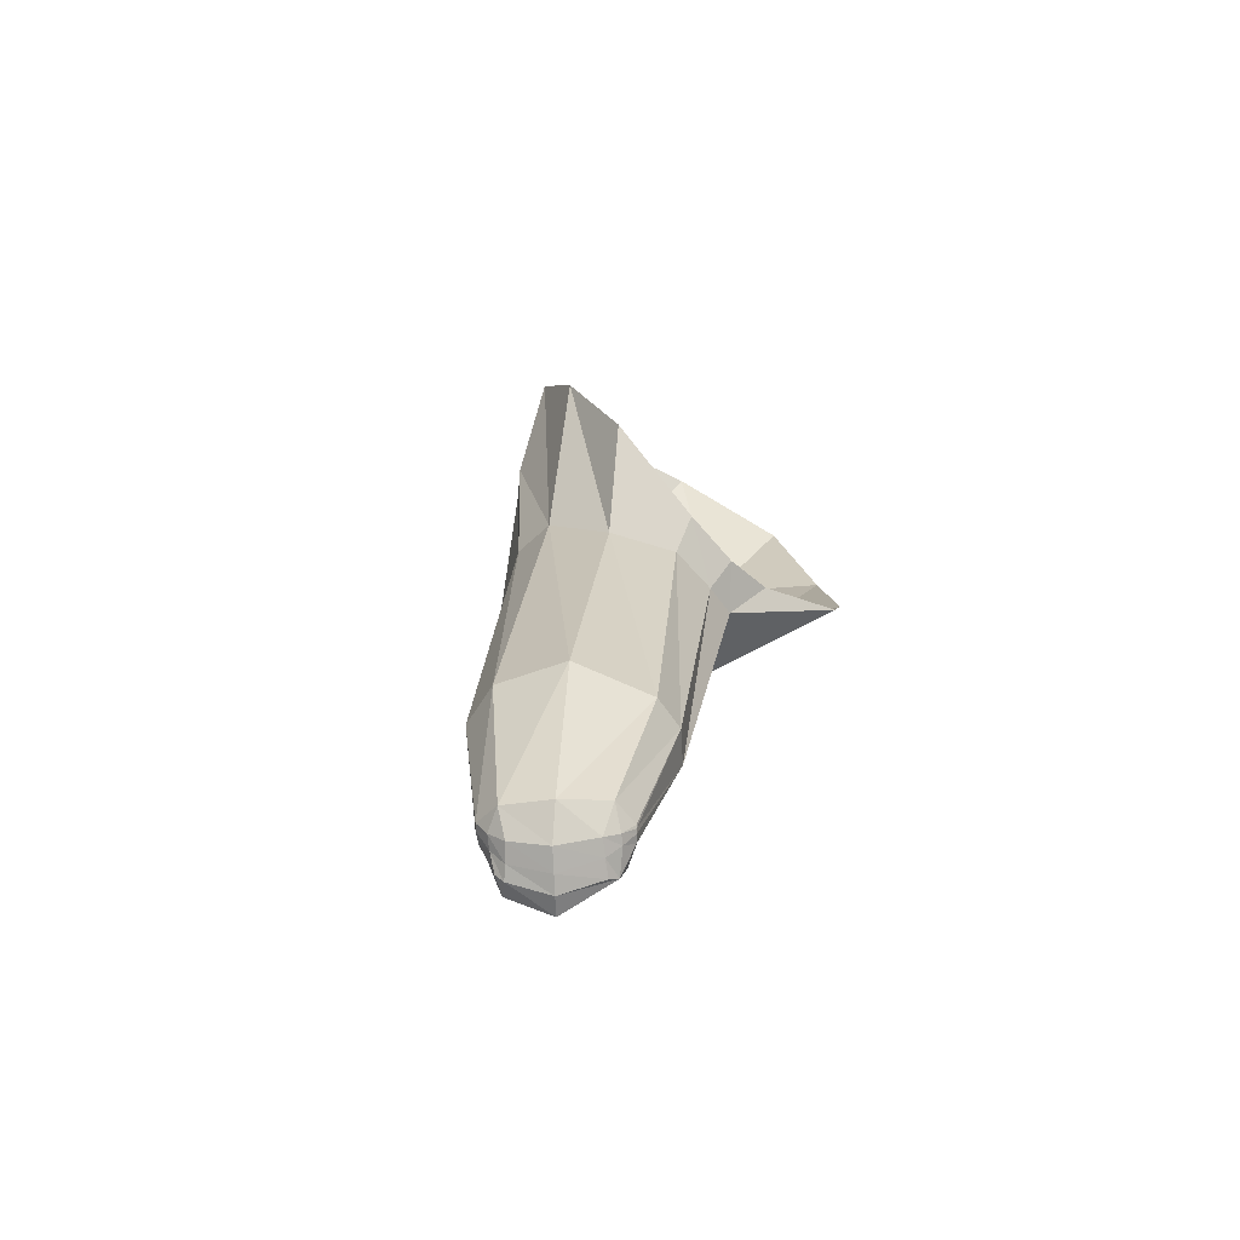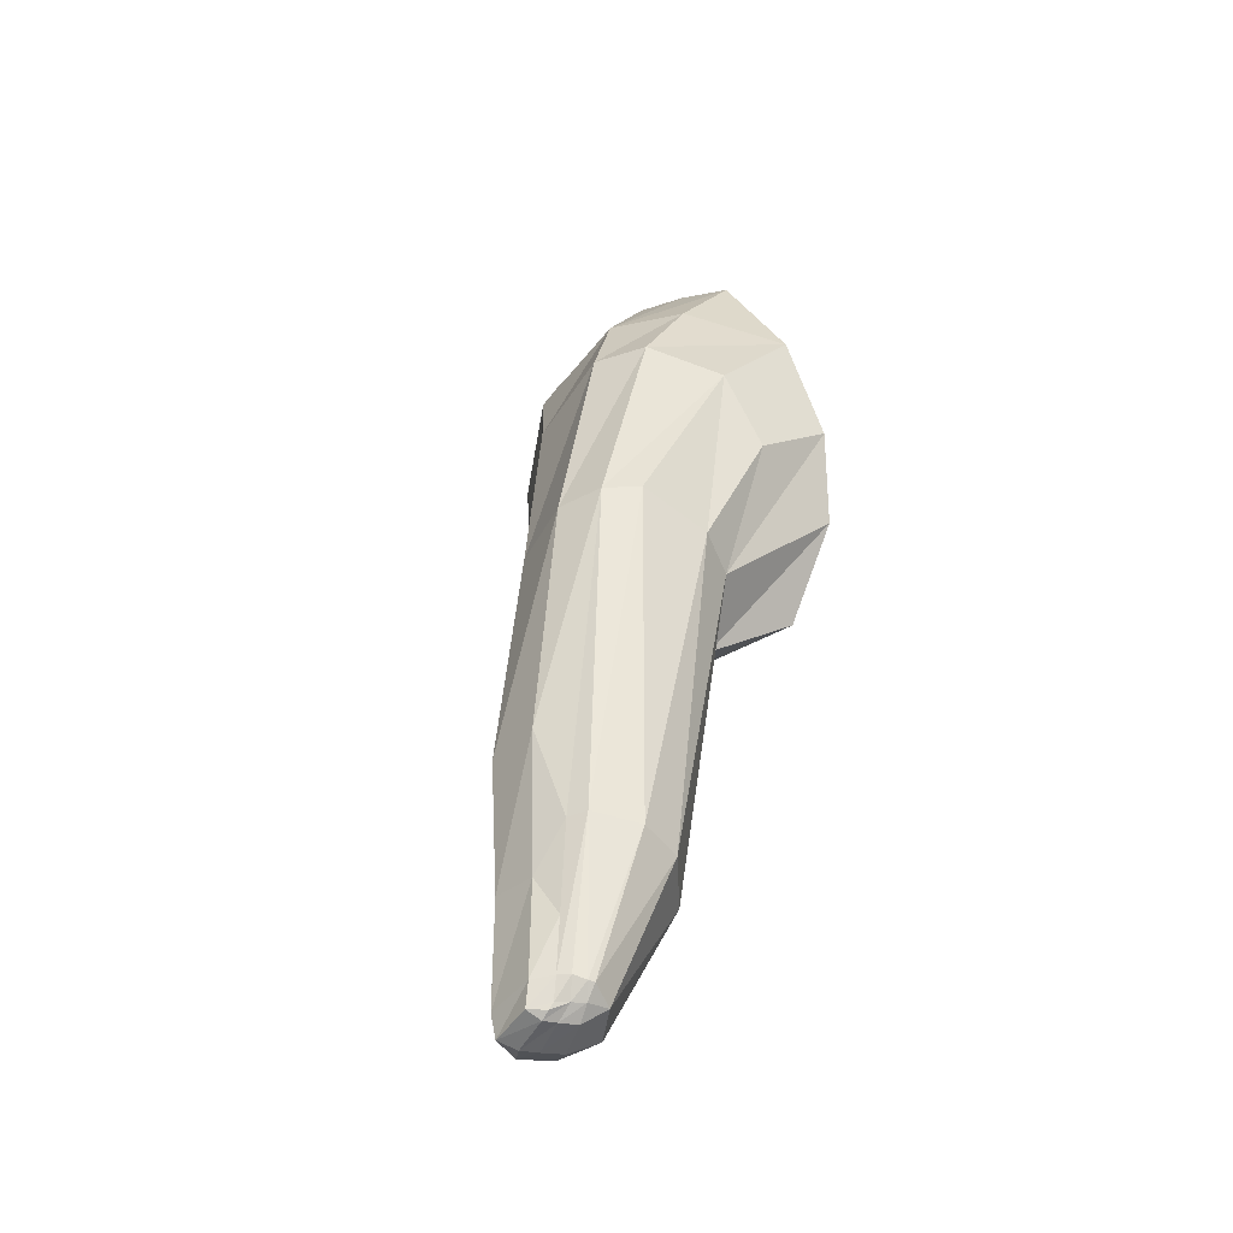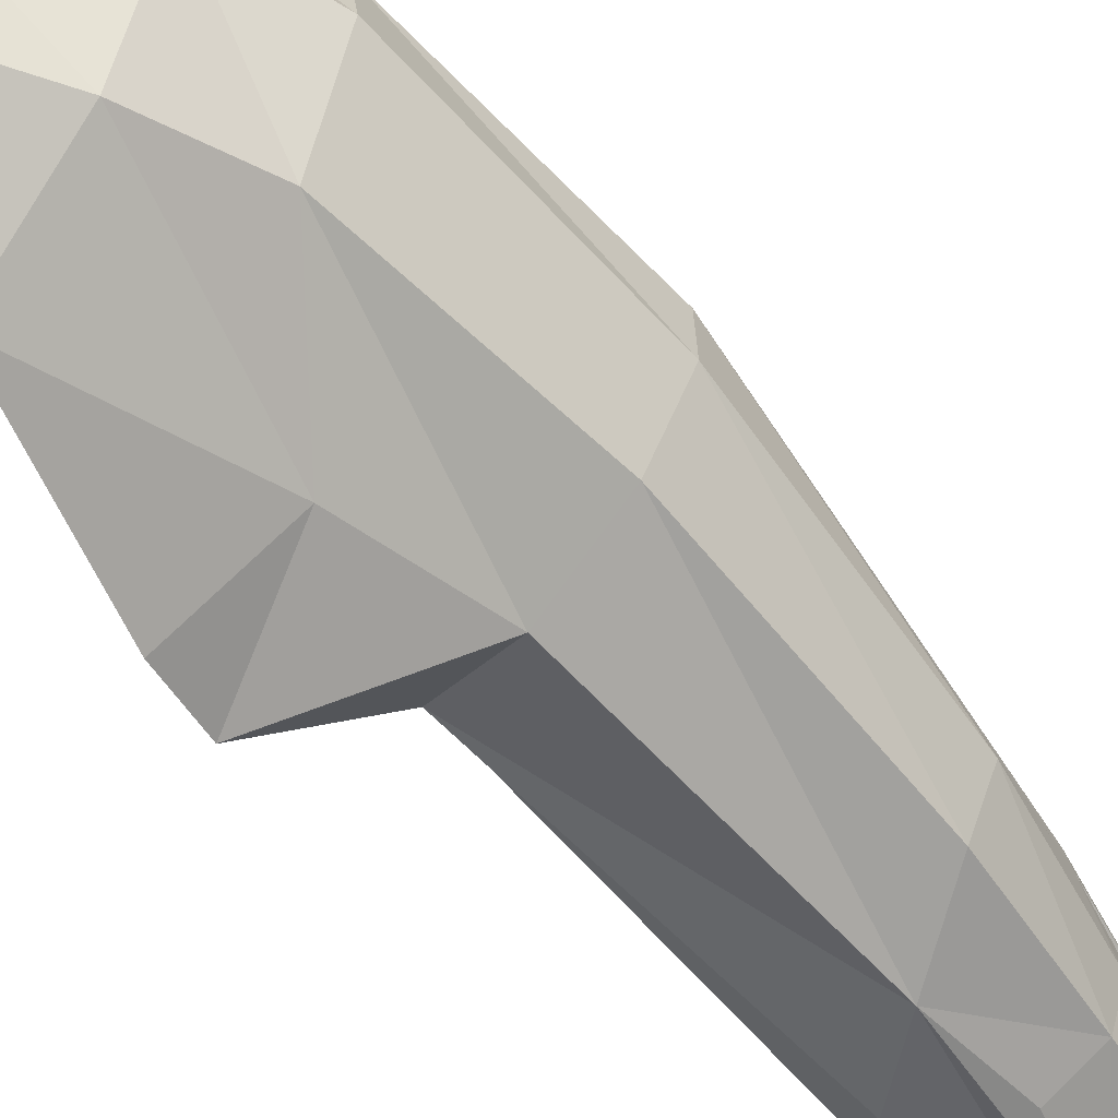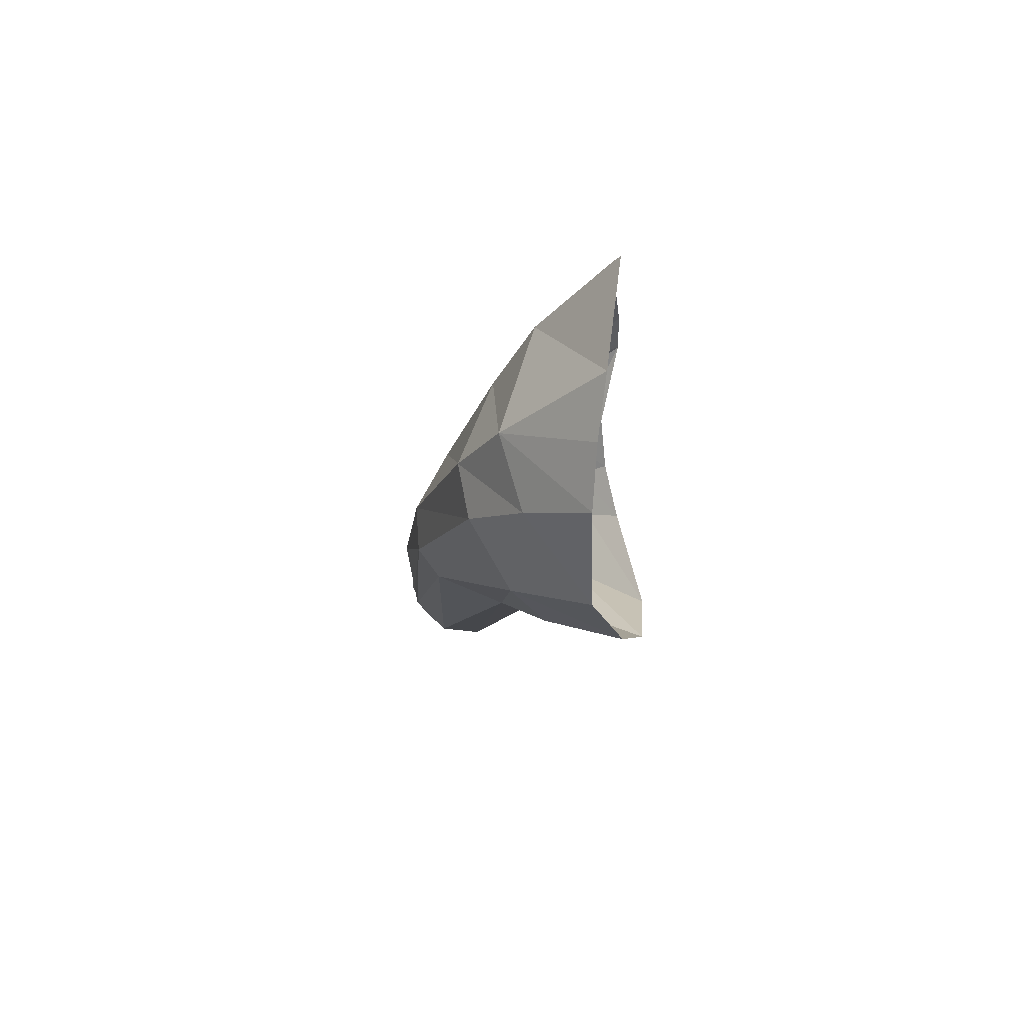
<metadata>
{"format":"obj","ext":"obj","renderer":"f3d","projection":"perspective","resolution":1024,"background":"white","views":[{"elev":-76.8,"azim":-130.1,"up":"+Z"},{"elev":-35.7,"azim":121.4,"up":"+Z"},{"elev":-60.8,"azim":29.1,"up":"+Y"},{"elev":78.0,"azim":176.2,"up":"+Z"}]}
</metadata>
<code>
o R_WRIST_R_LINK
v 0.06116 -0.0073 0.1062
v 0.06058 -0.0076 0.1078
v 0.05856 -0.0068 0.1077
v 0.05856 -0.0068 0.1077
v 0.05904 -0.0058 0.1064
v 0.06116 -0.0073 0.1062
v 0.06725 0.0018 0.1232
v 0.06754 -0.0017 0.1333
v 0.0674 -0.0014 0.1183
v 0.04065 -0.0183 0.1609
v 0.04296 -0.0107 0.157
v 0.04663 -0.009 0.1533
v 0.06289 0.0035 0.1069
v 0.06545 0.0037 0.1082
v 0.0651 0.0027 0.1068
v 0.0649 -0.004 0.1043
v 0.06635 -0.0053 0.1049
v 0.06116 -0.0073 0.1062
v 0.05938 -0.0097 0.1273
v 0.05856 -0.0068 0.1077
v 0.06058 -0.0076 0.1078
v 0.05761 -0.006 0.1076
v 0.0574 -0.0058 0.1077
v 0.05837 -0.0051 0.1064
v 0.05435 -0.0084 0.1212
v 0.05789 -0.0063 0.1076
v 0.05856 -0.0068 0.1077
v 0.05689 -0.0032 0.1074
v 0.05926 -0.004 0.1055
v 0.05837 -0.0051 0.1064
v 0.05435 -0.0084 0.1212
v 0.05191 -0.0061 0.1205
v 0.05761 -0.006 0.1076
v 0.05761 -0.006 0.1076
v 0.05789 -0.0063 0.1076
v 0.05435 -0.0084 0.1212
v 0.05191 -0.0061 0.1205
v 0.0574 -0.0058 0.1077
v 0.05761 -0.006 0.1076
v 0.05789 -0.0063 0.1076
v 0.05761 -0.006 0.1076
v 0.05837 -0.0051 0.1064
v 0.05837 -0.0051 0.1064
v 0.05904 -0.0058 0.1064
v 0.05789 -0.0063 0.1076
v 0.0604 -0.0052 0.1054
v 0.06155 -0.0065 0.1054
v 0.06116 -0.0073 0.1062
v 0.06116 -0.0073 0.1062
v 0.05904 -0.0058 0.1064
v 0.0604 -0.0052 0.1054
v 0.06706 0.0003 0.106
v 0.06697 0.0007 0.1066
v 0.06808 -0.0013 0.106
v 0.06495 0.0037 0.1599
v 0.06494 -0.0012 0.1595
v 0.06754 -0.0017 0.1333
v 0.06681 0.0023 0.1087
v 0.06732 0.0011 0.1087
v 0.06697 0.0007 0.1066
v 0.06697 0.0007 0.1066
v 0.06604 0.0017 0.1067
v 0.06681 0.0023 0.1087
v 0.06732 0.0011 0.1087
v 0.06818 -0.001 0.1085
v 0.06808 -0.0013 0.106
v 0.06808 -0.0013 0.106
v 0.06697 0.0007 0.1066
v 0.06732 0.0011 0.1087
v 0.06116 -0.0073 0.1062
v 0.06635 -0.0053 0.1049
v 0.06659 -0.0057 0.1074
v 0.06659 -0.0057 0.1074
v 0.06058 -0.0076 0.1078
v 0.06116 -0.0073 0.1062
v 0.05926 -0.004 0.1055
v 0.0604 -0.0052 0.1054
v 0.05904 -0.0058 0.1064
v 0.05904 -0.0058 0.1064
v 0.05837 -0.0051 0.1064
v 0.05926 -0.004 0.1055
v 0.06358 -0.0028 0.1043
v 0.0649 -0.004 0.1043
v 0.06155 -0.0065 0.1054
v 0.06155 -0.0065 0.1054
v 0.0604 -0.0052 0.1054
v 0.06358 -0.0028 0.1043
v 0.06683 -0.0005 0.1053
v 0.06808 -0.0013 0.106
v 0.06635 -0.0053 0.1049
v 0.06635 -0.0053 0.1049
v 0.0649 -0.004 0.1043
v 0.06683 -0.0005 0.1053
v 0.06595 0.0033 0.1083
v 0.06604 0.0017 0.1067
v 0.0651 0.0027 0.1068
v 0.0651 0.0027 0.1068
v 0.06545 0.0037 0.1082
v 0.06595 0.0033 0.1083
v 0.06695 0.0038 0.1235
v 0.06725 0.0018 0.1232
v 0.06732 0.0011 0.1087
v 0.06732 0.0011 0.1087
v 0.06681 0.0023 0.1087
v 0.06695 0.0038 0.1235
v 0.06818 -0.001 0.1085
v 0.06659 -0.0057 0.1074
v 0.06635 -0.0053 0.1049
v 0.06635 -0.0053 0.1049
v 0.06808 -0.0013 0.106
v 0.06818 -0.001 0.1085
v 0.06612 -0.006 0.1184
v 0.06162 -0.0083 0.1178
v 0.06058 -0.0076 0.1078
v 0.06058 -0.0076 0.1078
v 0.06659 -0.0057 0.1074
v 0.06612 -0.006 0.1184
v 0.06198 -0.0013 0.1044
v 0.06358 -0.0028 0.1043
v 0.0604 -0.0052 0.1054
v 0.0604 -0.0052 0.1054
v 0.05926 -0.004 0.1055
v 0.06198 -0.0013 0.1044
v 0.06568 0.0003 0.1054
v 0.06683 -0.0005 0.1053
v 0.0649 -0.004 0.1043
v 0.0649 -0.004 0.1043
v 0.06358 -0.0028 0.1043
v 0.06568 0.0003 0.1054
v 0.0651 0.0027 0.1068
v 0.06604 0.0017 0.1067
v 0.06568 0.0003 0.1054
v 0.06568 0.0003 0.1054
v 0.06428 0.0015 0.1054
v 0.0651 0.0027 0.1068
v 0.06285 0.007 0.1601
v 0.06695 0.0038 0.1235
v 0.06367 0.0074 0.1226
v 0.06367 0.0074 0.1226
v 0.05597 0.0101 0.1579
v 0.06285 0.007 0.1601
v 0.06495 0.0037 0.1599
v 0.06725 0.0018 0.1232
v 0.06695 0.0038 0.1235
v 0.06695 0.0038 0.1235
v 0.06285 0.007 0.1601
v 0.06495 0.0037 0.1599
v 0.0674 -0.0014 0.1183
v 0.06612 -0.006 0.1184
v 0.06659 -0.0057 0.1074
v 0.06659 -0.0057 0.1074
v 0.06818 -0.001 0.1085
v 0.0674 -0.0014 0.1183
v 0.05938 -0.0097 0.1273
v 0.06162 -0.0083 0.1178
v 0.06612 -0.006 0.1184
v 0.06612 -0.006 0.1184
v 0.06523 -0.0075 0.133
v 0.05938 -0.0097 0.1273
v 0.05938 -0.0097 0.1273
v 0.05367 -0.0115 0.1557
v 0.04663 -0.009 0.1533
v 0.04663 -0.009 0.1533
v 0.05435 -0.0084 0.1212
v 0.05938 -0.0097 0.1273
v 0.04105 0.0162 0.1665
v 0.05165 0.0097 0.1558
v 0.04765 0.0054 0.1505
v 0.04765 0.0054 0.1505
v 0.03987 0.0108 0.1565
v 0.04105 0.0162 0.1665
v 0.06428 0.0015 0.1054
v 0.06568 0.0003 0.1054
v 0.06358 -0.0028 0.1043
v 0.06358 -0.0028 0.1043
v 0.06198 -0.0013 0.1044
v 0.06428 0.0015 0.1054
v 0.05597 0.0101 0.1579
v 0.06367 0.0074 0.1226
v 0.05928 0.008 0.1215
v 0.05928 0.008 0.1215
v 0.05165 0.0097 0.1558
v 0.05597 0.0101 0.1579
v 0.06595 0.0033 0.1083
v 0.06545 0.0037 0.1082
v 0.06367 0.0074 0.1226
v 0.06367 0.0074 0.1226
v 0.06695 0.0038 0.1235
v 0.06595 0.0033 0.1083
v 0.05506 0.0121 0.1778
v 0.05884 0.0052 0.1821
v 0.06495 0.0037 0.1599
v 0.06495 0.0037 0.1599
v 0.06285 0.007 0.1601
v 0.05506 0.0121 0.1778
v 0.06612 -0.006 0.1184
v 0.0674 -0.0014 0.1183
v 0.06754 -0.0017 0.1333
v 0.06754 -0.0017 0.1333
v 0.06523 -0.0075 0.133
v 0.06612 -0.006 0.1184
v 0.05938 -0.0097 0.1273
v 0.06523 -0.0075 0.133
v 0.06105 -0.0076 0.1583
v 0.06105 -0.0076 0.1583
v 0.05367 -0.0115 0.1557
v 0.05938 -0.0097 0.1273
v 0.06604 0.0017 0.1067
v 0.06706 0.0003 0.106
v 0.06683 -0.0005 0.1053
v 0.06604 0.0017 0.1067
v 0.06697 0.0007 0.1066
v 0.06706 0.0003 0.106
v 0.05165 0.0097 0.1558
v 0.05928 0.008 0.1215
v 0.05329 0.0047 0.1201
v 0.05329 0.0047 0.1201
v 0.04765 0.0054 0.1505
v 0.05165 0.0097 0.1558
v 0.06289 0.0035 0.1069
v 0.06428 0.0015 0.1054
v 0.06198 -0.0013 0.1044
v 0.06198 -0.0013 0.1044
v 0.05939 0.0006 0.1061
v 0.06289 0.0035 0.1069
v 0.05928 0.008 0.1215
v 0.06367 0.0074 0.1226
v 0.06545 0.0037 0.1082
v 0.06545 0.0037 0.1082
v 0.06289 0.0035 0.1069
v 0.05928 0.008 0.1215
v 0.0473 0.0155 0.1865
v 0.05352 0.0067 0.1903
v 0.05884 0.0052 0.1821
v 0.05884 0.0052 0.1821
v 0.05506 0.0121 0.1778
v 0.0473 0.0155 0.1865
v 0.04728 0.0087 0.1979
v 0.04646 0.0027 0.2005
v 0.05532 -0.0013 0.1907
v 0.05532 -0.0013 0.1907
v 0.05352 0.0067 0.1903
v 0.04728 0.0087 0.1979
v 0.05884 0.0052 0.1821
v 0.05959 -0.0006 0.1821
v 0.06494 -0.0012 0.1595
v 0.06494 -0.0012 0.1595
v 0.06495 0.0037 0.1599
v 0.05884 0.0052 0.1821
v 0.05191 -0.0061 0.1205
v 0.05105 -0.0028 0.12
v 0.05689 -0.0032 0.1074
v 0.05689 -0.0032 0.1074
v 0.0574 -0.0058 0.1077
v 0.05191 -0.0061 0.1205
v 0.06494 -0.0012 0.1595
v 0.06105 -0.0076 0.1583
v 0.06523 -0.0075 0.133
v 0.06523 -0.0075 0.133
v 0.06754 -0.0017 0.1333
v 0.06494 -0.0012 0.1595
v 0.05546 -0.0096 0.1794
v 0.04943 -0.0142 0.1675
v 0.05367 -0.0115 0.1557
v 0.05367 -0.0115 0.1557
v 0.06105 -0.0076 0.1583
v 0.05546 -0.0096 0.1794
v 0.05939 0.0006 0.1061
v 0.06198 -0.0013 0.1044
v 0.05926 -0.004 0.1055
v 0.05926 -0.004 0.1055
v 0.05689 -0.0032 0.1074
v 0.05939 0.0006 0.1061
v 0.06289 0.0035 0.1069
v 0.05939 0.0006 0.1061
v 0.05329 0.0047 0.1201
v 0.05329 0.0047 0.1201
v 0.05928 0.008 0.1215
v 0.06289 0.0035 0.1069
v 0.05506 0.0121 0.1778
v 0.06285 0.007 0.1601
v 0.05597 0.0101 0.1579
v 0.05597 0.0101 0.1579
v 0.05153 0.0143 0.1701
v 0.05506 0.0121 0.1778
v 0.05352 0.0067 0.1903
v 0.05532 -0.0013 0.1907
v 0.05959 -0.0006 0.1821
v 0.05959 -0.0006 0.1821
v 0.05884 0.0052 0.1821
v 0.05352 0.0067 0.1903
v 0.05959 -0.0006 0.1821
v 0.05546 -0.0096 0.1794
v 0.06105 -0.0076 0.1583
v 0.06105 -0.0076 0.1583
v 0.06494 -0.0012 0.1595
v 0.05959 -0.0006 0.1821
v 0.051 -0.0126 0.1882
v 0.04244 -0.0202 0.1846
v 0.04943 -0.0142 0.1675
v 0.04943 -0.0142 0.1675
v 0.05546 -0.0096 0.1794
v 0.051 -0.0126 0.1882
v 0.05939 0.0006 0.1061
v 0.05689 -0.0032 0.1074
v 0.05105 -0.0028 0.12
v 0.05105 -0.0028 0.12
v 0.05329 0.0047 0.1201
v 0.05939 0.0006 0.1061
v 0.05506 0.0121 0.1778
v 0.05153 0.0143 0.1701
v 0.04383 0.0176 0.1758
v 0.04383 0.0176 0.1758
v 0.0473 0.0155 0.1865
v 0.05506 0.0121 0.1778
v 0.05532 -0.0013 0.1907
v 0.051 -0.0126 0.1882
v 0.05546 -0.0096 0.1794
v 0.05546 -0.0096 0.1794
v 0.05959 -0.0006 0.1821
v 0.05532 -0.0013 0.1907
v 0.04244 -0.0202 0.1846
v 0.051 -0.0126 0.1882
v 0.04281 -0.0155 0.1993
v 0.04765 0.0054 0.1505
v 0.05329 0.0047 0.1201
v 0.05105 -0.0028 0.12
v 0.05105 -0.0028 0.12
v 0.0451 -0.0008 0.1513
v 0.04765 0.0054 0.1505
v 0.04521 -0.0034 0.2026
v 0.04281 -0.0155 0.1993
v 0.051 -0.0126 0.1882
v 0.051 -0.0126 0.1882
v 0.05532 -0.0013 0.1907
v 0.04521 -0.0034 0.2026
v 0.0451 -0.0008 0.1513
v 0.05105 -0.0028 0.12
v 0.05191 -0.0061 0.1205
v 0.05191 -0.0061 0.1205
v 0.04577 -0.0057 0.1519
v 0.0451 -0.0008 0.1513
v 0.04577 -0.0057 0.1519
v 0.05191 -0.0061 0.1205
v 0.05435 -0.0084 0.1212
v 0.05435 -0.0084 0.1212
v 0.04663 -0.009 0.1533
v 0.04577 -0.0057 0.1519
v 0.0418 0 0.1537
v 0.0451 -0.0008 0.1513
v 0.04577 -0.0057 0.1519
v 0.04577 -0.0057 0.1519
v 0.04274 -0.0059 0.1543
v 0.0418 0 0.1537
v 0.06703 0.0012 0.1143
v 0.0674 -0.0014 0.1183
v 0.06818 -0.001 0.1085
v 0.04274 -0.0059 0.1543
v 0.04577 -0.0057 0.1519
v 0.04663 -0.009 0.1533
v 0.04663 -0.009 0.1533
v 0.04296 -0.0107 0.157
v 0.04274 -0.0059 0.1543
v 0.03987 0.0108 0.1565
v 0.04765 0.0054 0.1505
v 0.0451 -0.0008 0.1513
v 0.06595 0.0033 0.1083
v 0.06681 0.0023 0.1087
v 0.06604 0.0017 0.1067
v 0.05165 0.0097 0.1558
v 0.05153 0.0143 0.1701
v 0.05597 0.0101 0.1579
v 0.06725 0.0018 0.1232
v 0.06703 0.0012 0.1143
v 0.06732 0.0011 0.1087
v 0.04074 -0.0198 0.1669
v 0.04943 -0.0142 0.1675
v 0.04244 -0.0202 0.1846
v 0.04065 -0.0183 0.1609
v 0.05367 -0.0115 0.1557
v 0.04943 -0.0142 0.1675
v 0.04943 -0.0142 0.1675
v 0.04074 -0.0198 0.1669
v 0.04065 -0.0183 0.1609
v 0.04383 0.0176 0.1758
v 0.05153 0.0143 0.1701
v 0.05165 0.0097 0.1558
v 0.04646 0.0027 0.2005
v 0.04521 -0.0034 0.2026
v 0.05532 -0.0013 0.1907
v 0.0473 0.0155 0.1865
v 0.04728 0.0087 0.1979
v 0.05352 0.0067 0.1903
v 0.06754 -0.0017 0.1333
v 0.06725 0.0018 0.1232
v 0.06495 0.0037 0.1599
v 0.0451 -0.0008 0.1513
v 0.0418 0 0.1537
v 0.03987 0.0108 0.1565
v 0.04663 -0.009 0.1533
v 0.05367 -0.0115 0.1557
v 0.04065 -0.0183 0.1609
v 0.05165 0.0097 0.1558
v 0.04105 0.0162 0.1665
v 0.04383 0.0176 0.1758
v 0.06681 0.0023 0.1087
v 0.06595 0.0033 0.1083
v 0.06695 0.0038 0.1235
v 0.06818 -0.001 0.1085
v 0.06732 0.0011 0.1087
v 0.06703 0.0012 0.1143
v 0.06683 -0.0005 0.1053
v 0.06568 0.0003 0.1054
v 0.06604 0.0017 0.1067
v 0.06808 -0.0013 0.106
v 0.06683 -0.0005 0.1053
v 0.06706 0.0003 0.106
v 0.05837 -0.0051 0.1064
v 0.0574 -0.0058 0.1077
v 0.05689 -0.0032 0.1074
v 0.05856 -0.0068 0.1077
v 0.05938 -0.0097 0.1273
v 0.05435 -0.0084 0.1212
v 0.05904 -0.0058 0.1064
v 0.05856 -0.0068 0.1077
v 0.05789 -0.0063 0.1076
v 0.06058 -0.0076 0.1078
v 0.06162 -0.0083 0.1178
v 0.05938 -0.0097 0.1273
v 0.06116 -0.0073 0.1062
v 0.06155 -0.0065 0.1054
v 0.0649 -0.004 0.1043
v 0.0651 0.0027 0.1068
v 0.06428 0.0015 0.1054
v 0.06289 0.0035 0.1069
v 0.0674 -0.0014 0.1183
v 0.06703 0.0012 0.1143
v 0.06725 0.0018 0.1232
f 1 2 3
f 4 5 6
f 7 8 9
f 10 11 12
f 13 14 15
f 16 17 18
f 19 20 21
f 22 23 24
f 25 26 27
f 28 29 30
f 31 32 33
f 34 35 36
f 37 38 39
f 40 41 42
f 43 44 45
f 46 47 48
f 49 50 51
f 52 53 54
f 55 56 57
f 58 59 60
f 61 62 63
f 64 65 66
f 67 68 69
f 70 71 72
f 73 74 75
f 76 77 78
f 79 80 81
f 82 83 84
f 85 86 87
f 88 89 90
f 91 92 93
f 94 95 96
f 97 98 99
f 100 101 102
f 103 104 105
f 106 107 108
f 109 110 111
f 112 113 114
f 115 116 117
f 118 119 120
f 121 122 123
f 124 125 126
f 127 128 129
f 130 131 132
f 133 134 135
f 136 137 138
f 139 140 141
f 142 143 144
f 145 146 147
f 148 149 150
f 151 152 153
f 154 155 156
f 157 158 159
f 160 161 162
f 163 164 165
f 166 167 168
f 169 170 171
f 172 173 174
f 175 176 177
f 178 179 180
f 181 182 183
f 184 185 186
f 187 188 189
f 190 191 192
f 193 194 195
f 196 197 198
f 199 200 201
f 202 203 204
f 205 206 207
f 208 209 210
f 211 212 213
f 214 215 216
f 217 218 219
f 220 221 222
f 223 224 225
f 226 227 228
f 229 230 231
f 232 233 234
f 235 236 237
f 238 239 240
f 241 242 243
f 244 245 246
f 247 248 249
f 250 251 252
f 253 254 255
f 256 257 258
f 259 260 261
f 262 263 264
f 265 266 267
f 268 269 270
f 271 272 273
f 274 275 276
f 277 278 279
f 280 281 282
f 283 284 285
f 286 287 288
f 289 290 291
f 292 293 294
f 295 296 297
f 298 299 300
f 301 302 303
f 304 305 306
f 307 308 309
f 310 311 312
f 313 314 315
f 316 317 318
f 319 320 321
f 322 323 324
f 325 326 327
f 328 329 330
f 331 332 333
f 334 335 336
f 337 338 339
f 340 341 342
f 343 344 345
f 346 347 348
f 349 350 351
f 352 353 354
f 355 356 357
f 358 359 360
f 361 362 363
f 364 365 366
f 367 368 369
f 370 371 372
f 373 374 375
f 376 377 378
f 379 380 381
f 382 383 384
f 385 386 387
f 388 389 390
f 391 392 393
f 394 395 396
f 397 398 399
f 400 401 402
f 403 404 405
f 406 407 408
f 409 410 411
f 412 413 414
f 415 416 417
f 418 419 420
f 421 422 423
f 424 425 426
f 427 428 429
f 430 431 432
f 433 434 435
f 436 437 438

</code>
